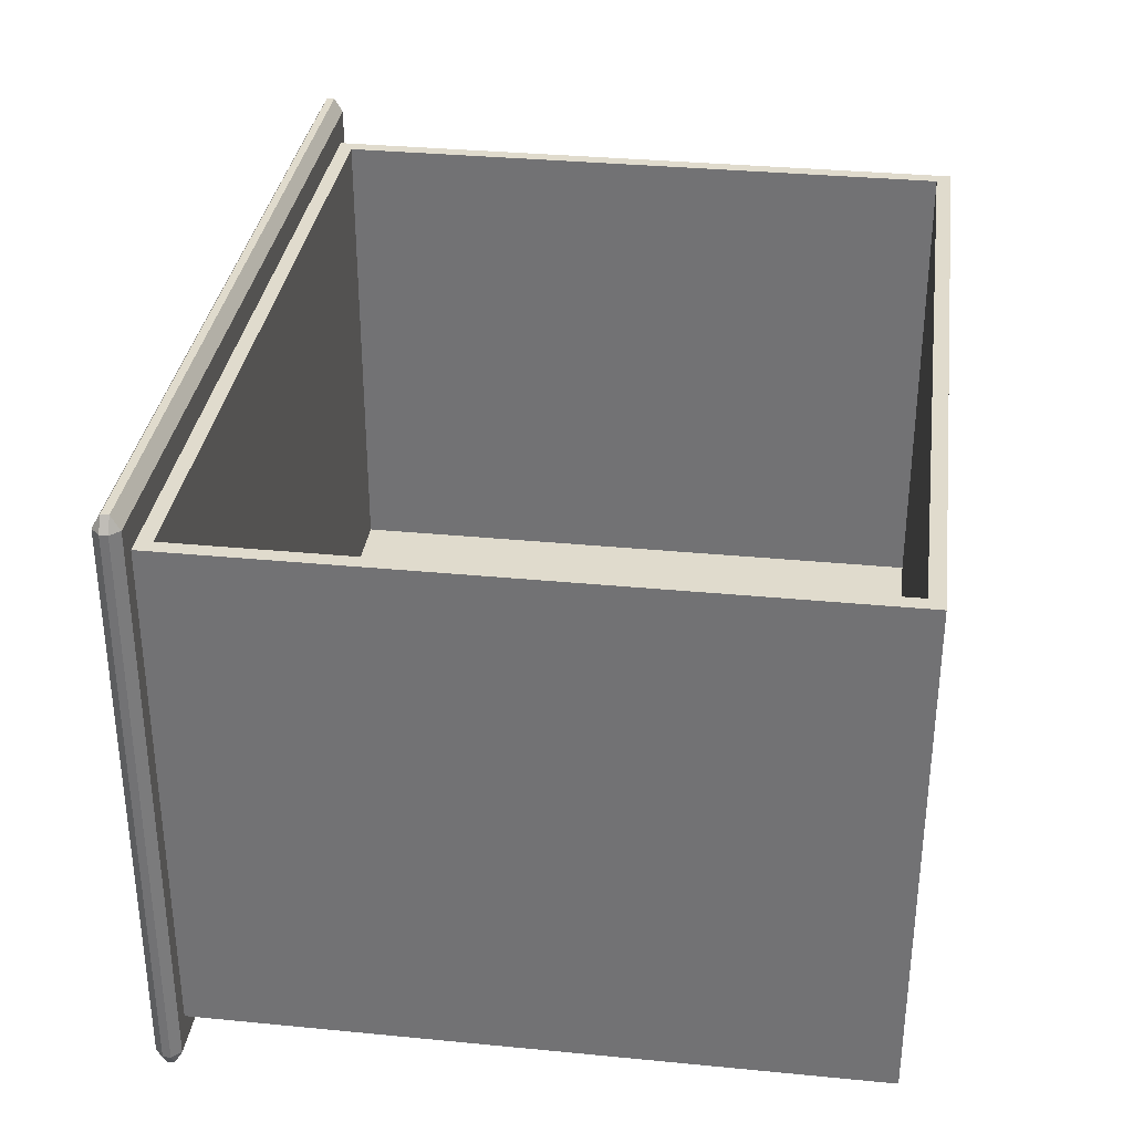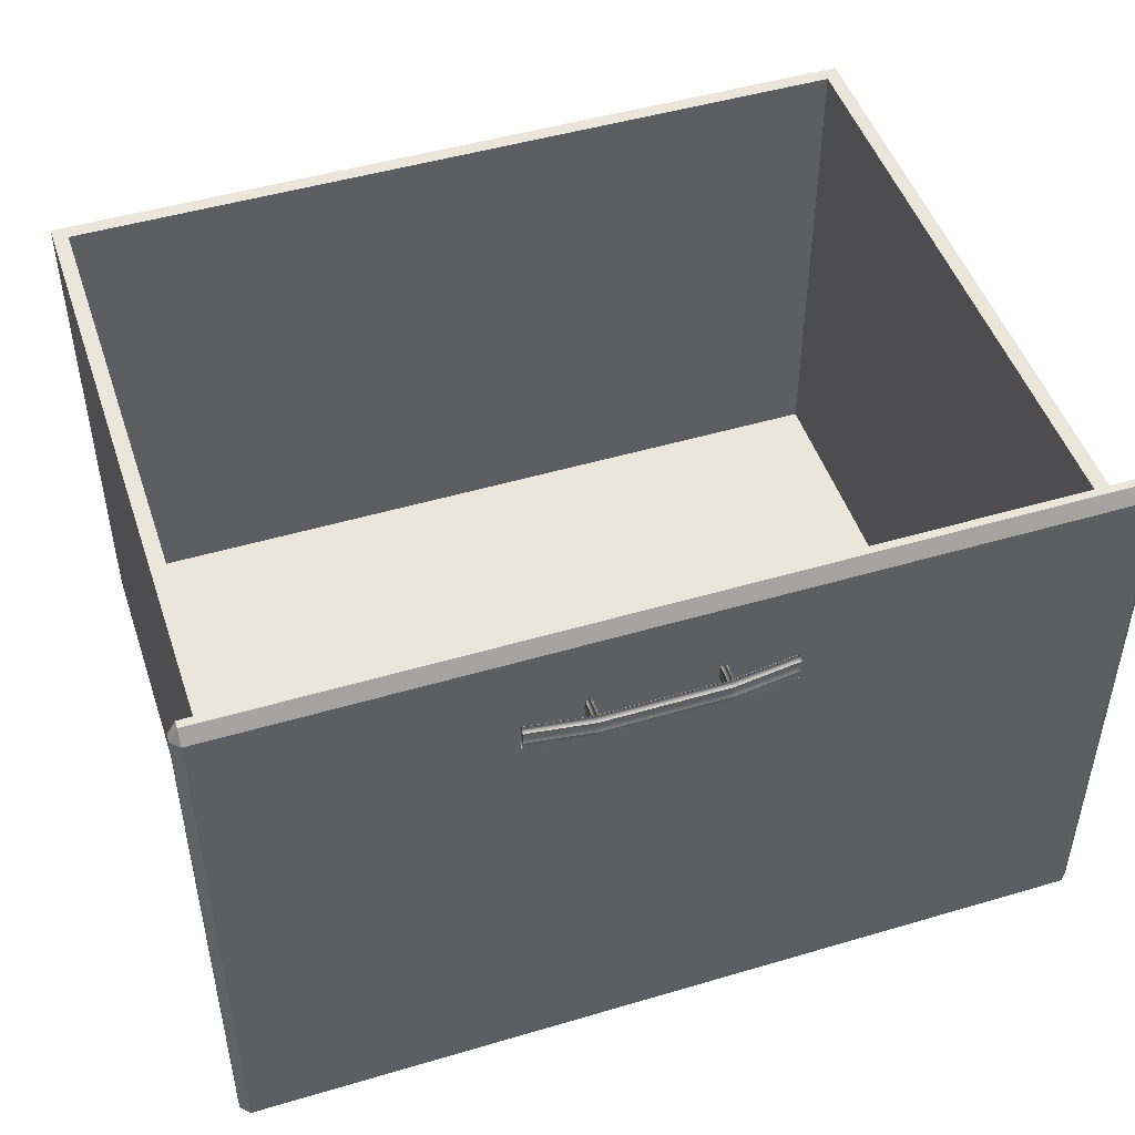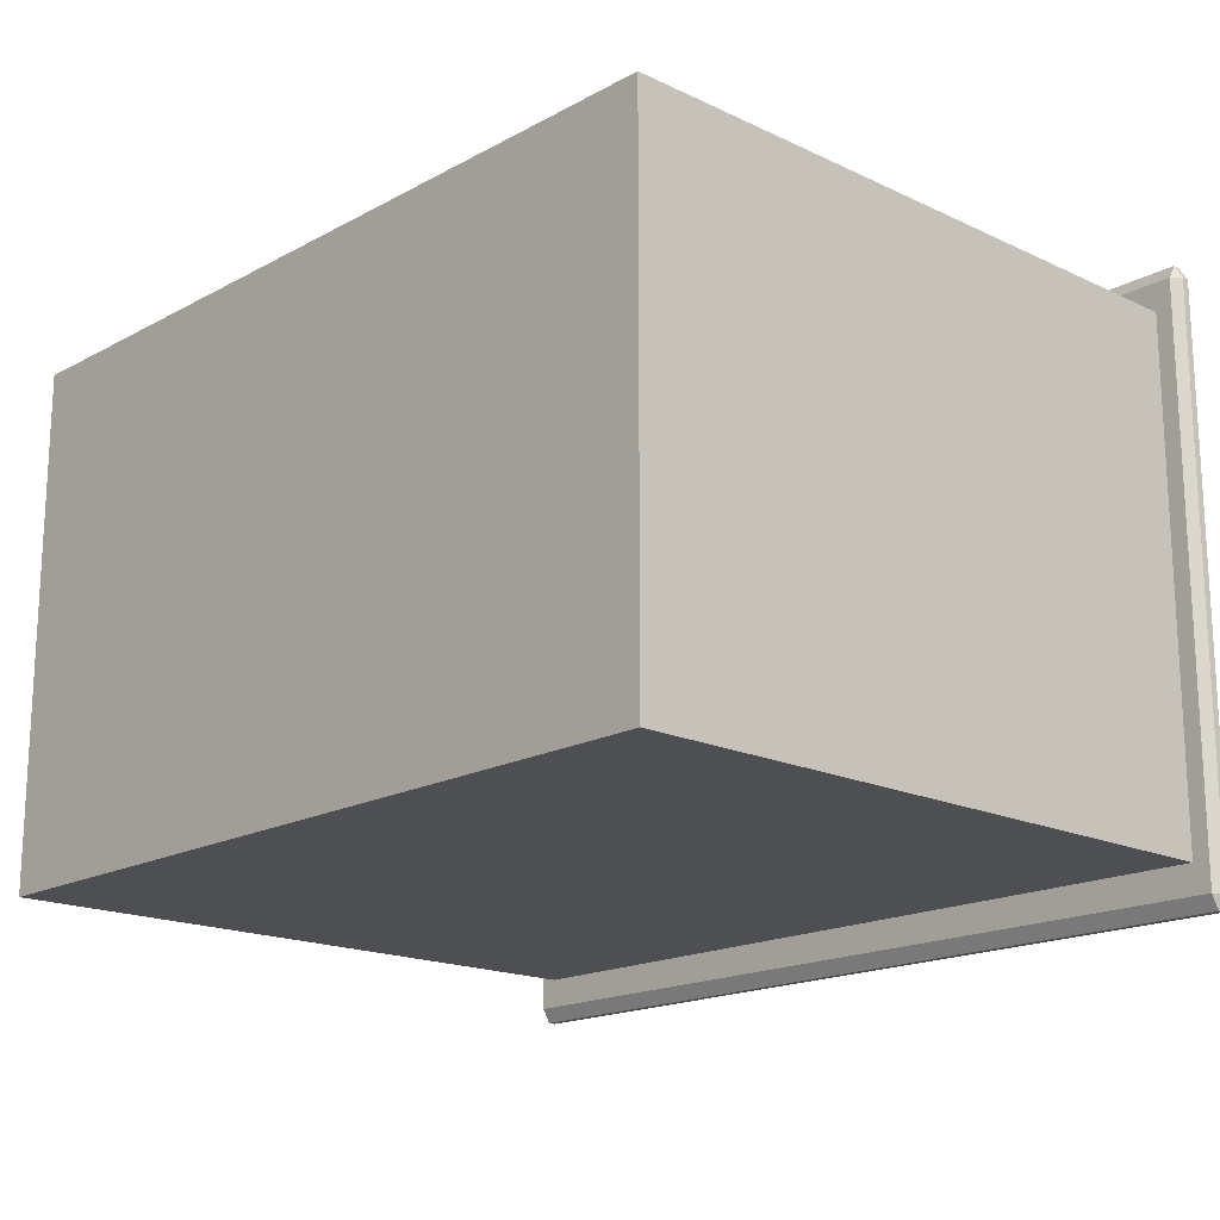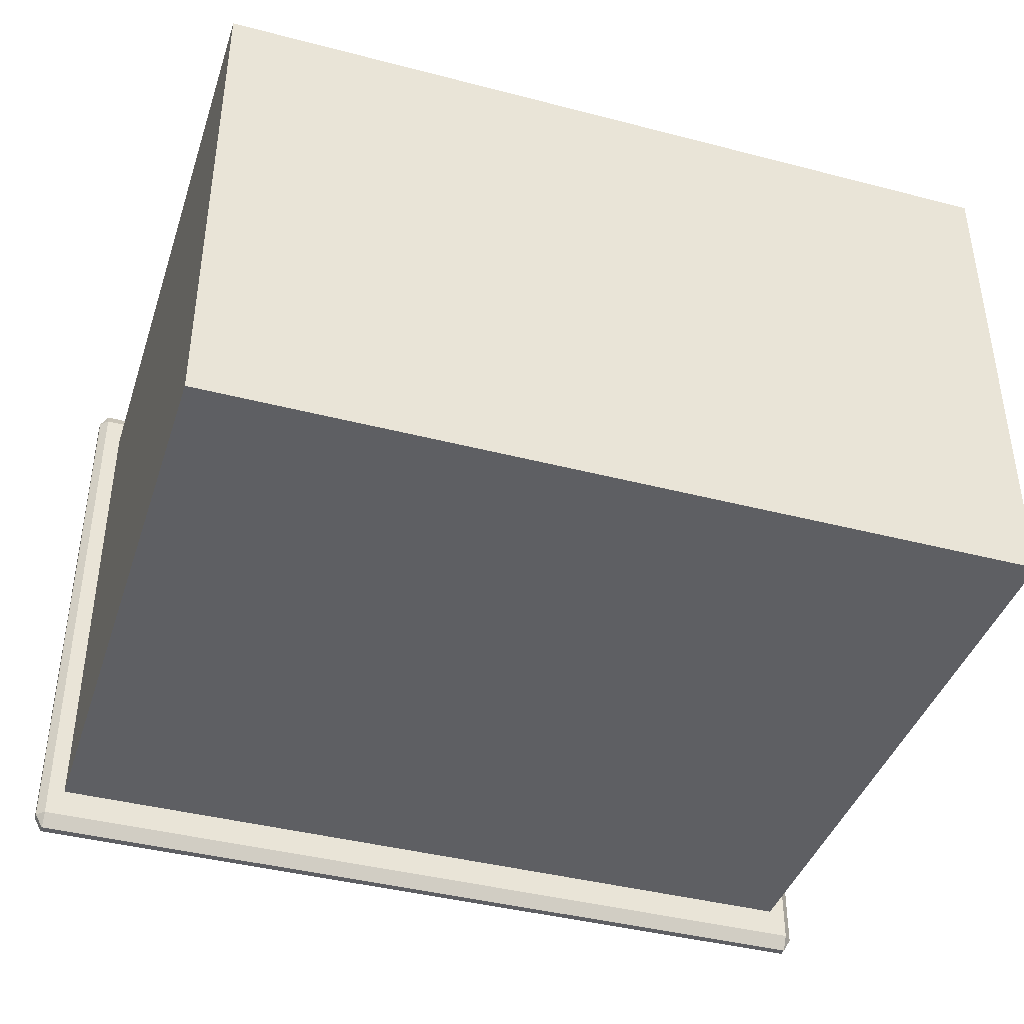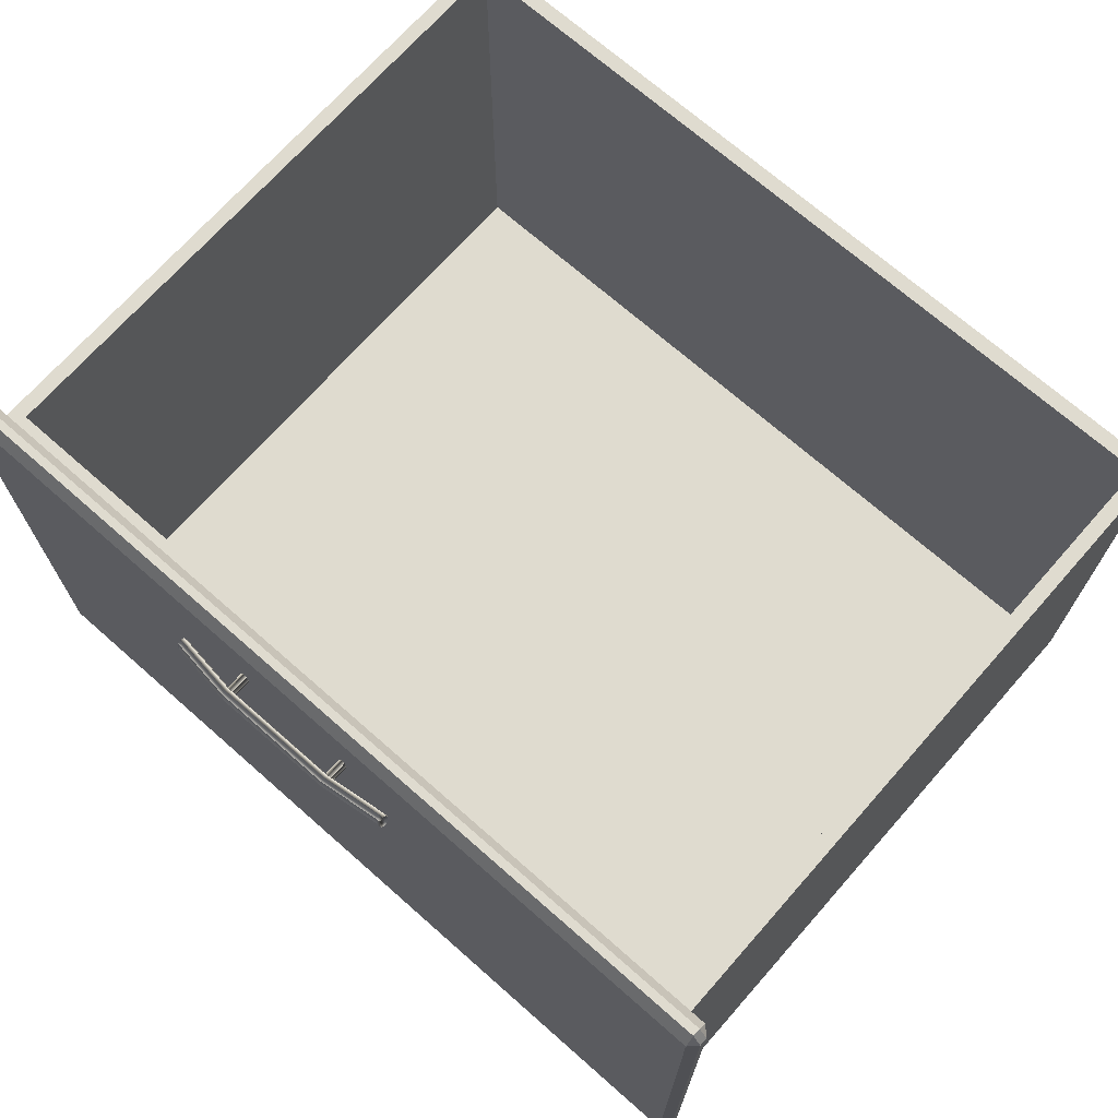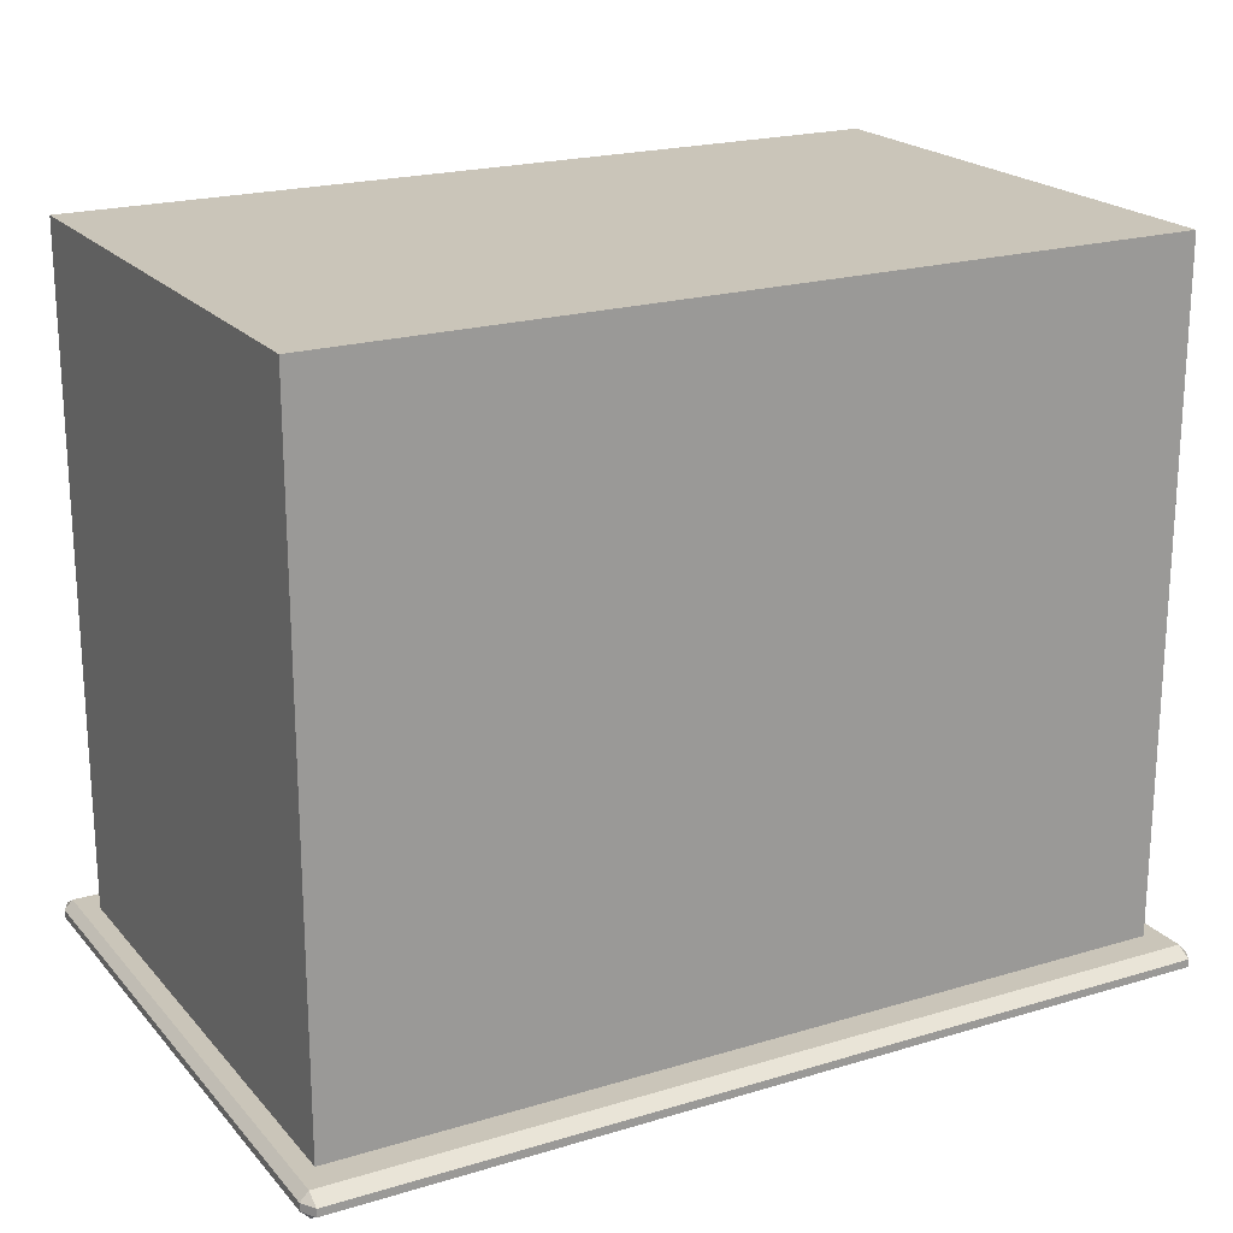
<metadata>
{"format":"obj","ext":"obj","renderer":"f3d","projection":"perspective","resolution":1024,"background":"white","views":[{"elev":33.3,"azim":97.6,"up":"+Z"},{"elev":48.3,"azim":-18.3,"up":"+Z"},{"elev":-17.5,"azim":-133.1,"up":"+Z"},{"elev":-41.0,"azim":162.4,"up":"+Z"},{"elev":70.4,"azim":41.4,"up":"+Z"},{"elev":20.6,"azim":151.3,"up":"+Y"}]}
</metadata>
<code>
o DeskDrawer_301_6
v -0.2577 -0.204 -0.3667
v -0.2566 -0.204 -0.3678
v -0.2555 -0.204 -0.3667
v -0.2581 -0.204 -0.364
v -0.255 -0.204 -0.364
v -0.2577 -0.204 -0.3613
v -0.2555 -0.204 -0.3613
v -0.2566 -0.204 -0.3602
v -0.2555 -0.1874 -0.3667
v -0.255 -0.1874 -0.364
v -0.2555 -0.1874 -0.3613
v -0.2566 -0.1874 -0.3602
v -0.2577 -0.1874 -0.3613
v -0.2581 -0.1874 -0.364
v -0.2577 -0.1874 -0.3667
v -0.2566 -0.1874 -0.3678
v -0.3011 -0.204 -0.3667
v -0.3 -0.204 -0.3678
v -0.2989 -0.204 -0.3667
v -0.3016 -0.204 -0.364
v -0.2985 -0.204 -0.364
v -0.3011 -0.204 -0.3613
v -0.2989 -0.204 -0.3613
v -0.3 -0.204 -0.3602
v -0.2989 -0.1874 -0.3667
v -0.2985 -0.1874 -0.364
v -0.2989 -0.1874 -0.3613
v -0.3 -0.1874 -0.3602
v -0.3011 -0.1874 -0.3613
v -0.3016 -0.1874 -0.364
v -0.3011 -0.1874 -0.3667
v -0.3 -0.1874 -0.3678
v -0.3222 -0.1994 -0.364
v -0.3231 -0.1994 -0.364
v -0.3231 -0.2 -0.3603
v -0.3222 -0.2 -0.3603
v -0.3222 -0.2 -0.3678
v -0.3231 -0.2 -0.3678
v -0.3005 -0.2028 -0.3678
v -0.3005 -0.2022 -0.364
v -0.2568 -0.2028 -0.3678
v -0.2568 -0.2022 -0.364
v -0.3005 -0.2028 -0.3603
v -0.2568 -0.2028 -0.3603
v -0.2352 -0.1994 -0.364
v -0.2352 -0.2 -0.3603
v -0.2352 -0.2 -0.3678
v -0.2337 -0.2 -0.3678
v -0.2337 -0.1994 -0.364
v -0.2337 -0.2 -0.3603
v -0.3231 -0.2014 -0.3587
v -0.3222 -0.2014 -0.3587
v -0.3231 -0.2029 -0.3603
v -0.3222 -0.2029 -0.3603
v -0.3005 -0.2043 -0.3587
v -0.3005 -0.2057 -0.3603
v -0.2568 -0.2043 -0.3587
v -0.2568 -0.2057 -0.3603
v -0.2352 -0.2014 -0.3587
v -0.2352 -0.2029 -0.3603
v -0.2337 -0.2014 -0.3587
v -0.2337 -0.2029 -0.3603
v -0.3231 -0.2034 -0.364
v -0.3222 -0.2034 -0.364
v -0.3231 -0.2028 -0.3678
v -0.3222 -0.2028 -0.3678
v -0.3005 -0.2063 -0.364
v -0.3005 -0.2057 -0.3678
v -0.2568 -0.2063 -0.364
v -0.2568 -0.2057 -0.3678
v -0.2352 -0.2034 -0.364
v -0.2352 -0.2028 -0.3678
v -0.2337 -0.2034 -0.364
v -0.2337 -0.2028 -0.3678
v -0.3231 -0.2014 -0.3693
v -0.3222 -0.2014 -0.3693
v -0.3005 -0.2043 -0.3693
v -0.2568 -0.2043 -0.3693
v -0.2352 -0.2014 -0.3693
v -0.2337 -0.2014 -0.3693
v -0.422 -0.1903 -0.3294
v -0.422 -0.1931 -0.3294
v -0.1139 -0.1931 -0.3294
v -0.1139 -0.1903 -0.3294
v -0.422 -0.1962 -0.5408
v -0.1139 -0.1962 -0.5408
v -0.1139 -0.1962 -0.3346
v -0.422 -0.1962 -0.3346
v -0.4158 -0.1872 -0.5303
v -0.4158 0.04967 -0.5303
v -0.1201 0.04967 -0.5303
v -0.1201 -0.1872 -0.5303
v -0.4251 -0.1903 -0.5408
v -0.4251 -0.1931 -0.5408
v -0.4251 -0.1931 -0.3346
v -0.4251 -0.1903 -0.3346
v -0.1139 -0.1903 -0.546
v -0.1139 -0.1931 -0.546
v -0.422 -0.1931 -0.546
v -0.422 -0.1903 -0.546
v -0.4158 -0.1872 -0.3451
v -0.4158 0.04967 -0.3451
v -0.1108 -0.1903 -0.3346
v -0.1108 -0.1931 -0.3346
v -0.1108 -0.1931 -0.5408
v -0.1108 -0.1903 -0.5408
v -0.1139 -0.1872 -0.3346
v -0.1139 -0.1872 -0.5408
v -0.422 -0.1872 -0.3346
v -0.422 -0.1872 -0.5408
v -0.1201 -0.1872 -0.3451
v -0.1201 0.04967 -0.3451
v -0.1253 0.04436 -0.3451
v -0.1253 0.04436 -0.5206
v -0.1253 -0.1819 -0.5206
v -0.1253 -0.1819 -0.3451
v -0.4106 -0.1819 -0.3451
v -0.4106 0.04436 -0.3451
v -0.4106 0.04436 -0.5206
v -0.4106 -0.1819 -0.5206
f 1 3 2
f 3 1 4
f 3 4 5
f 5 4 6
f 5 6 7
f 7 6 8
f 3 10 9
f 3 5 10
f 5 11 10
f 5 7 11
f 7 12 11
f 7 8 12
f 8 13 12
f 8 6 13
f 6 14 13
f 6 4 14
f 4 15 14
f 4 1 15
f 2 9 16
f 2 3 9
f 1 2 16
f 1 16 15
f 17 19 18
f 19 17 20
f 19 20 21
f 21 20 22
f 21 22 23
f 23 22 24
f 19 26 25
f 19 21 26
f 21 27 26
f 21 23 27
f 23 28 27
f 23 24 28
f 24 29 28
f 24 22 29
f 22 30 29
f 22 20 30
f 20 31 30
f 20 17 31
f 18 25 32
f 18 19 25
f 17 18 32
f 17 32 31
f 33 35 34
f 33 36 35
f 37 33 34
f 37 34 38
f 39 33 37
f 39 40 33
f 40 36 33
f 41 40 39
f 41 42 40
f 42 43 40
f 40 43 36
f 42 44 43
f 45 44 42
f 45 46 44
f 47 42 41
f 47 45 42
f 48 45 47
f 48 49 45
f 49 46 45
f 49 50 46
f 36 51 35
f 36 52 51
f 52 53 51
f 52 54 53
f 55 54 52
f 55 56 54
f 57 56 55
f 57 58 56
f 44 57 55
f 44 55 43
f 43 52 36
f 43 55 52
f 46 57 44
f 46 59 57
f 59 58 57
f 59 60 58
f 61 60 59
f 61 62 60
f 50 59 46
f 50 61 59
f 54 63 53
f 54 64 63
f 64 65 63
f 64 66 65
f 67 66 64
f 67 68 66
f 69 68 67
f 69 70 68
f 58 69 67
f 58 67 56
f 56 64 54
f 56 67 64
f 60 69 58
f 60 71 69
f 71 70 69
f 71 72 70
f 73 72 71
f 73 74 72
f 62 71 60
f 62 73 71
f 66 75 65
f 66 76 75
f 76 38 75
f 76 37 38
f 77 37 76
f 77 39 37
f 78 39 77
f 78 41 39
f 70 78 77
f 70 77 68
f 68 76 66
f 68 77 76
f 72 78 70
f 72 79 78
f 79 41 78
f 79 47 41
f 80 47 79
f 80 48 47
f 74 79 72
f 74 80 79
f 35 38 34
f 38 35 51
f 38 51 75
f 75 51 53
f 75 53 65
f 65 53 63
f 48 50 49
f 50 48 80
f 50 80 61
f 61 80 74
f 61 74 62
f 62 74 73
f 81 83 82
f 81 84 83
f 85 87 86
f 85 88 87
f 89 91 90
f 89 92 91
f 93 95 94
f 93 96 95
f 97 99 98
f 97 100 99
f 101 90 102
f 101 89 90
f 103 105 104
f 103 106 105
f 103 84 107
f 106 108 97
f 96 109 81
f 93 100 110
f 104 87 83
f 105 98 86
f 95 82 88
f 94 85 99
f 107 106 103
f 107 108 106
f 96 110 109
f 96 93 110
f 100 108 110
f 100 97 108
f 109 84 81
f 109 107 84
f 104 86 87
f 104 105 86
f 88 94 95
f 88 85 94
f 85 98 99
f 85 86 98
f 82 87 88
f 82 83 87
f 97 105 106
f 97 98 105
f 83 103 104
f 83 84 103
f 81 95 96
f 81 82 95
f 99 93 94
f 99 100 93
f 111 108 107
f 111 92 108
f 92 110 108
f 92 89 110
f 89 109 110
f 89 101 109
f 101 107 109
f 101 111 107
f 90 112 102
f 90 91 112
f 92 112 91
f 92 111 112
f 113 115 114
f 113 116 115
f 117 111 101
f 117 116 111
f 116 112 111
f 116 113 112
f 113 102 112
f 113 118 102
f 118 101 102
f 118 117 101
f 115 119 114
f 115 120 119
f 116 120 115
f 116 117 120
f 118 114 119
f 118 113 114
f 117 119 120
f 117 118 119

</code>
